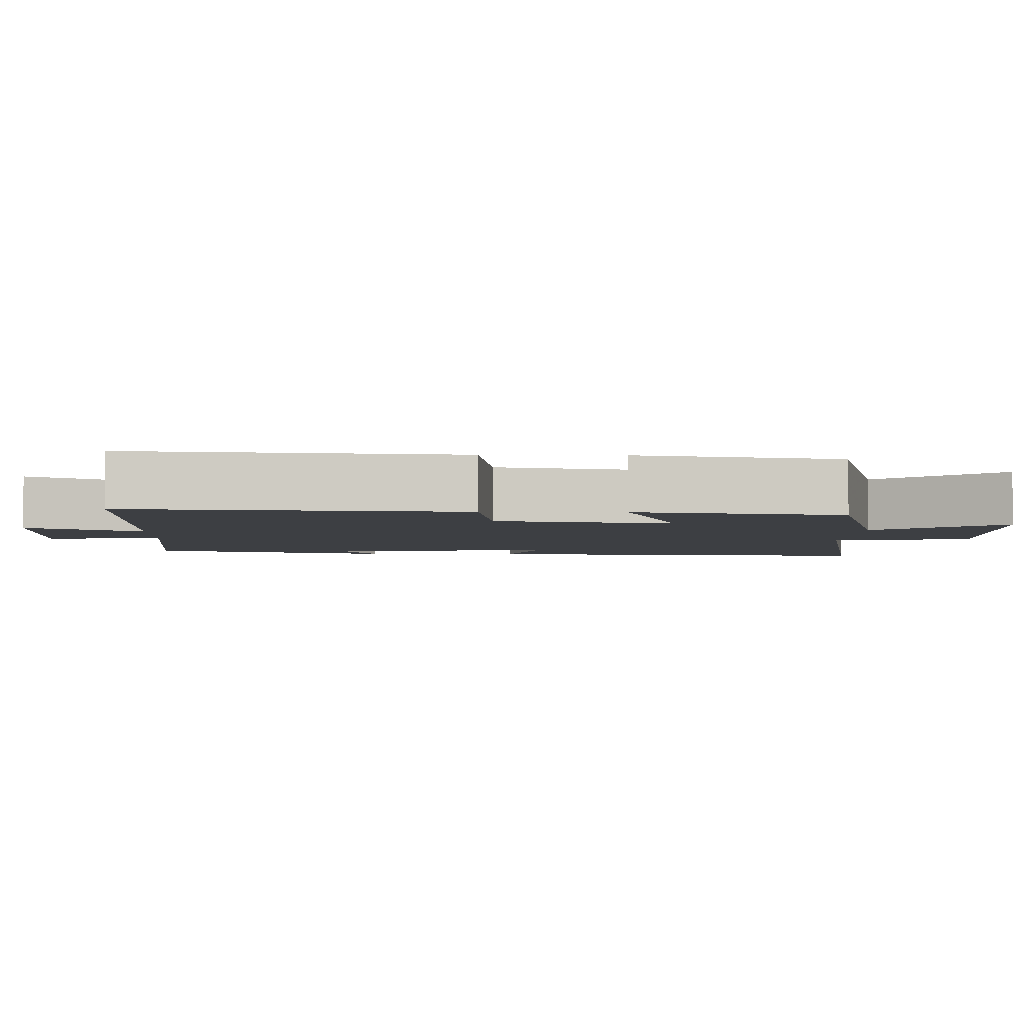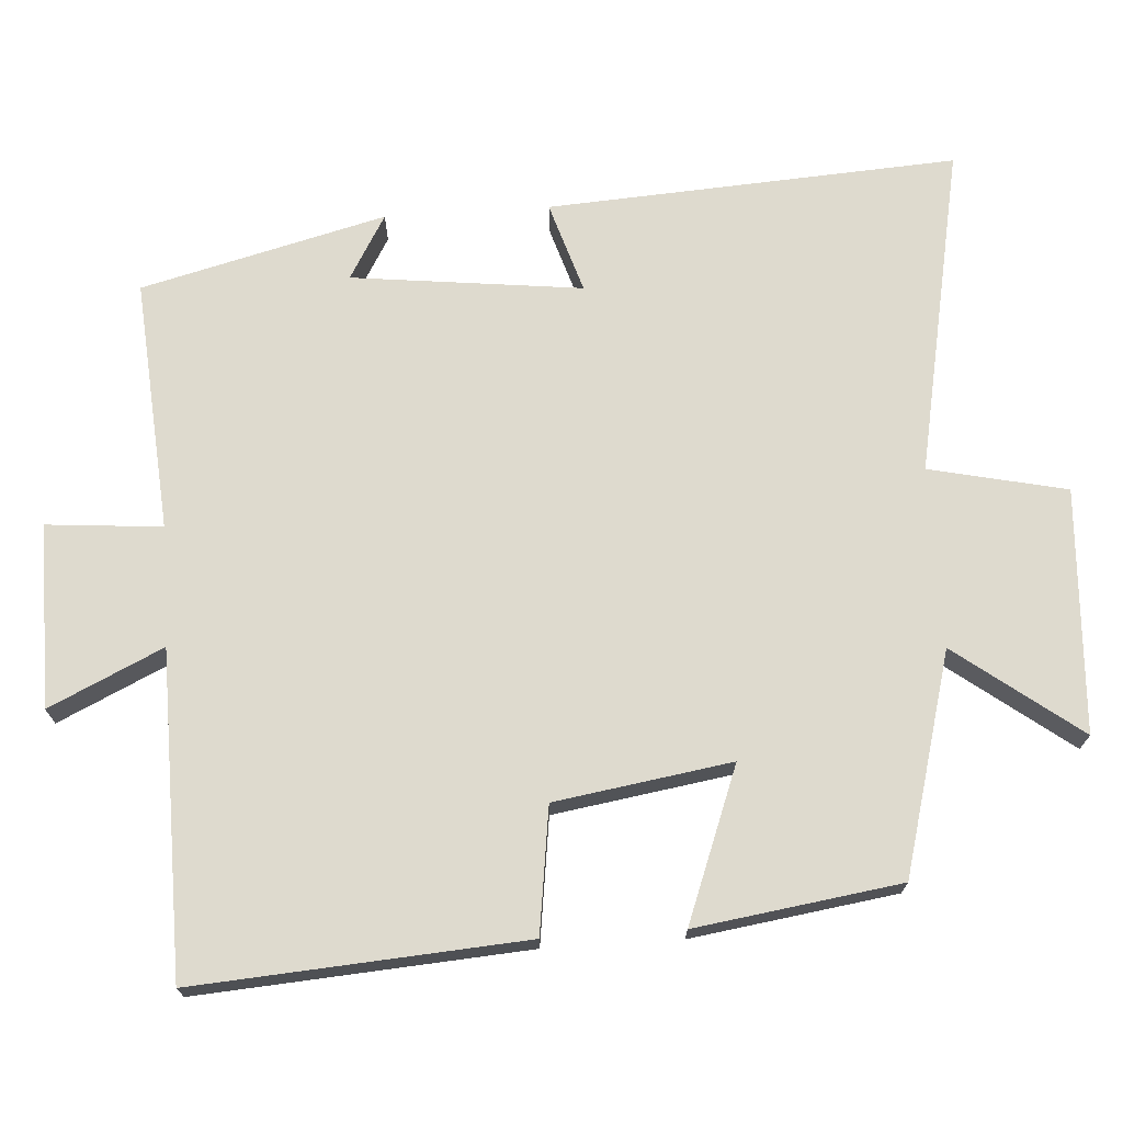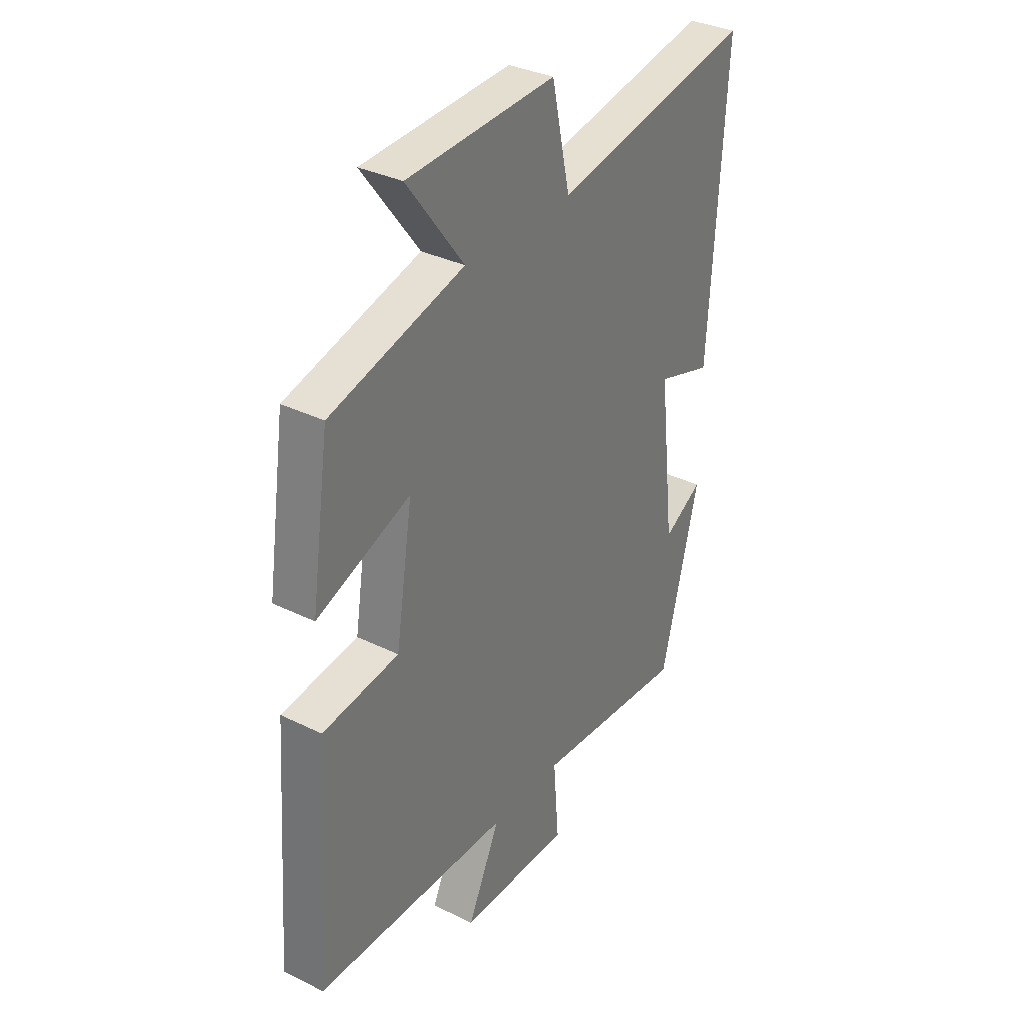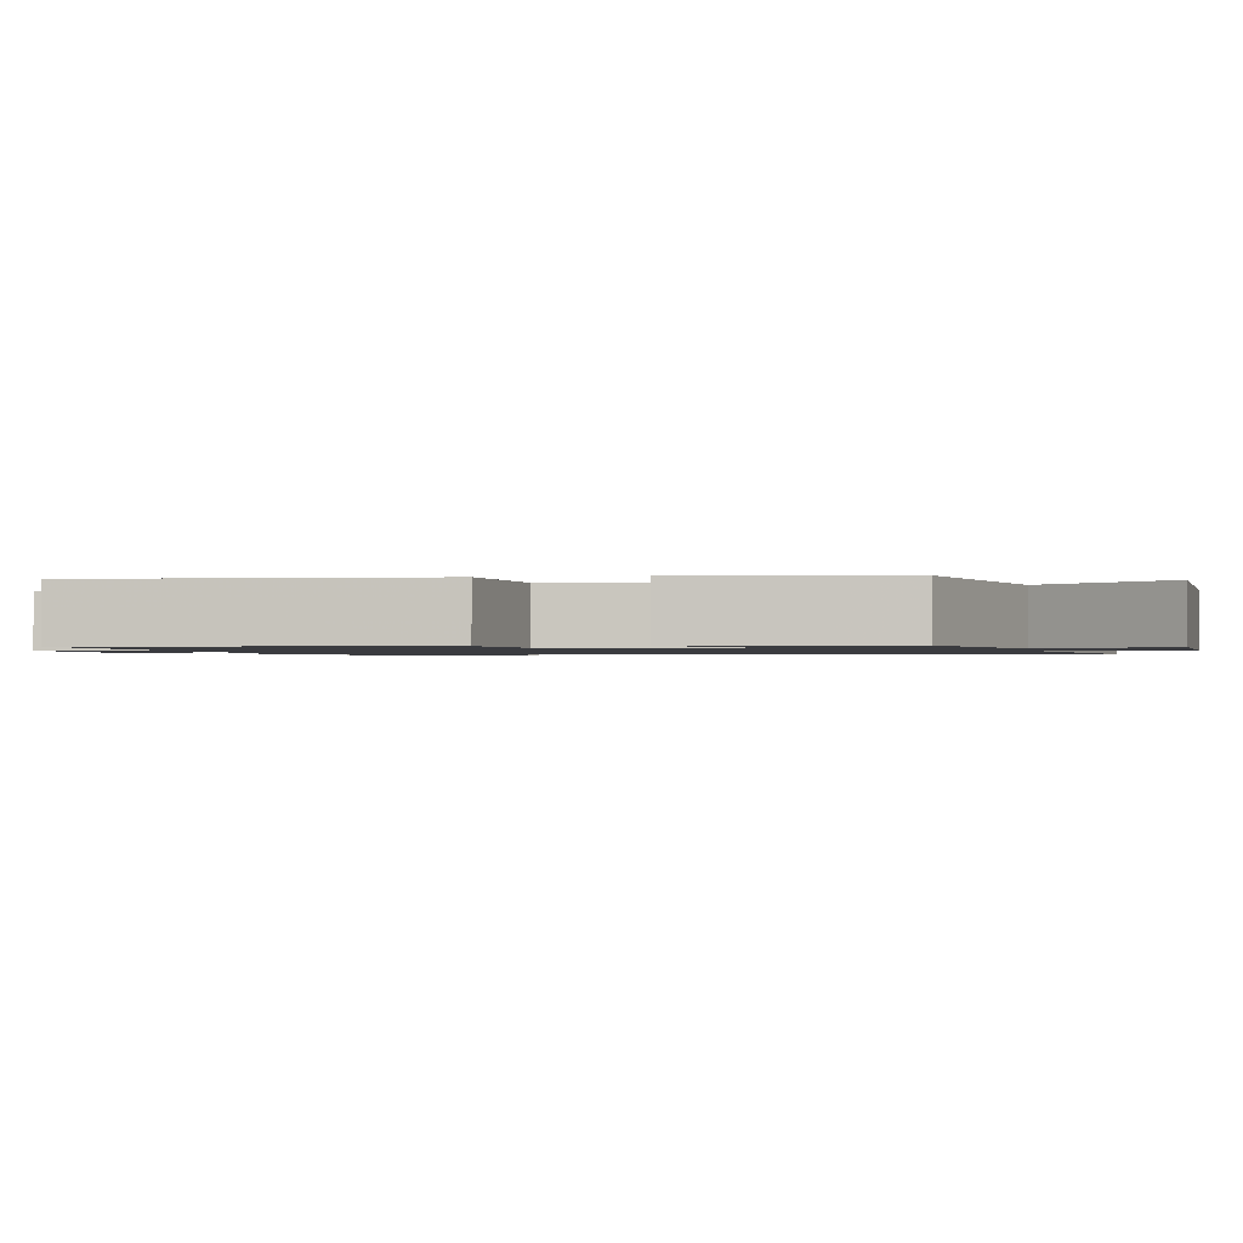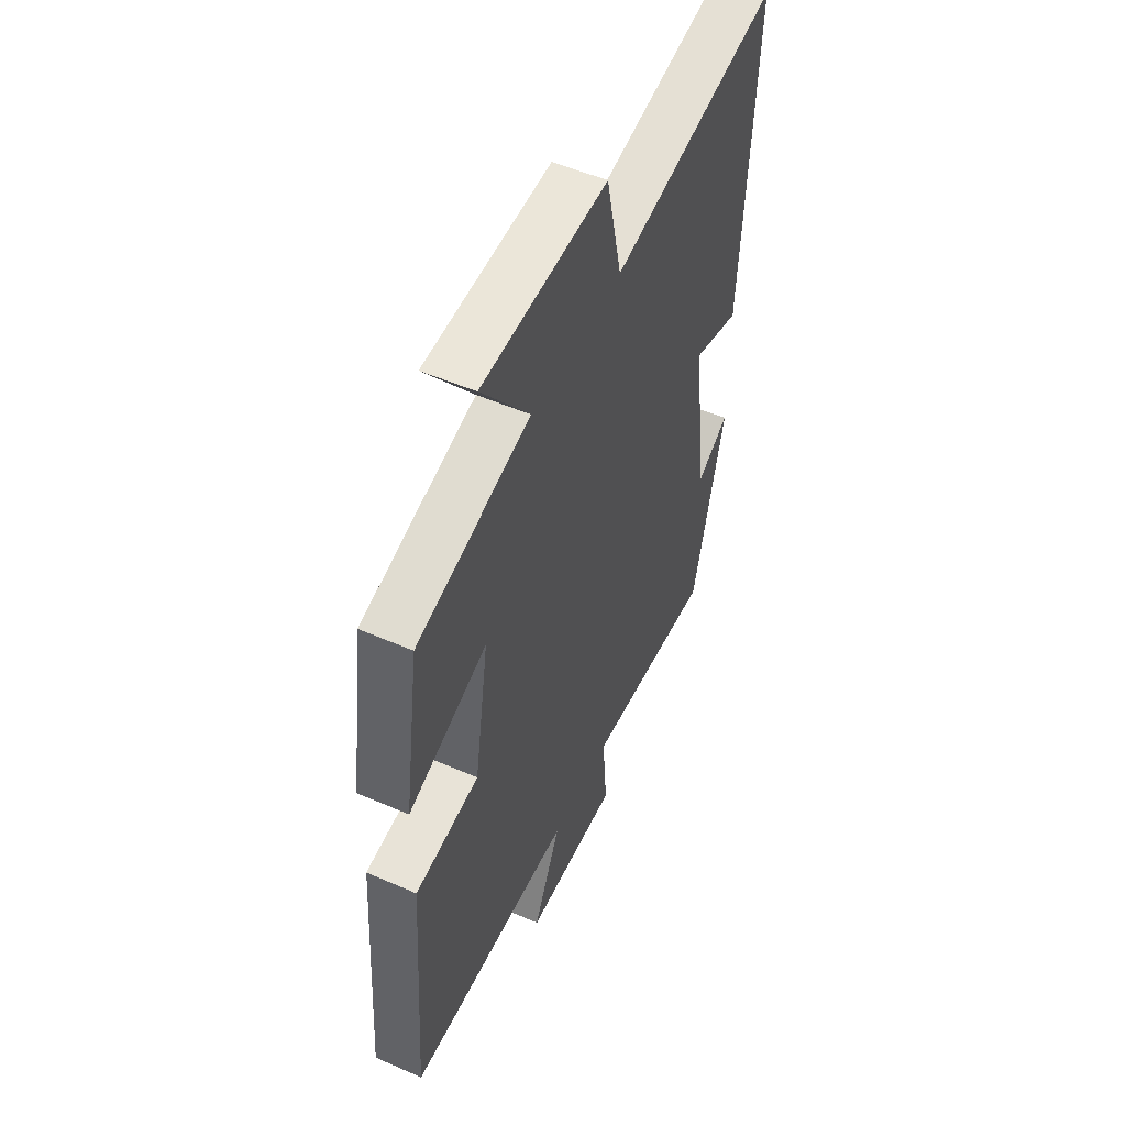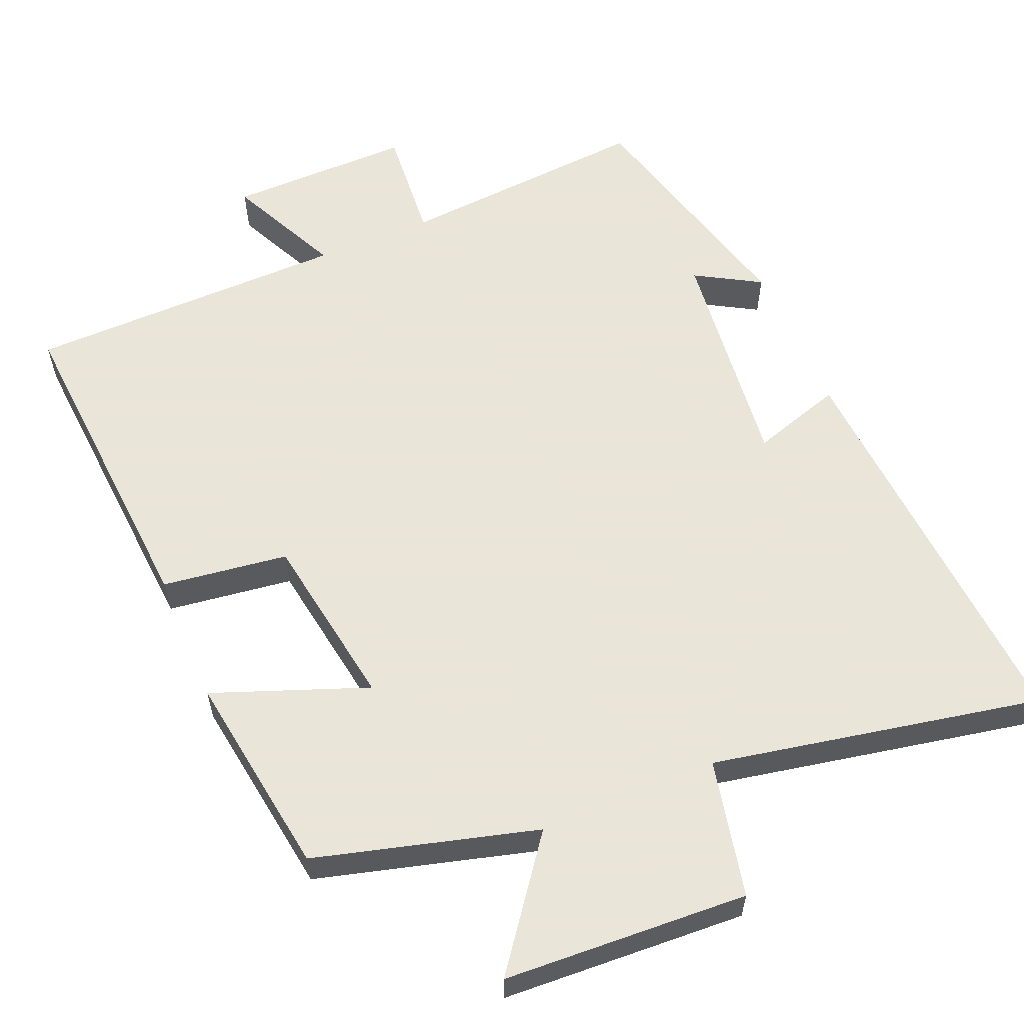
<metadata>
{"format":"obj","ext":"obj","renderer":"f3d","projection":"perspective","resolution":1024,"background":"white","views":[{"elev":-4.0,"azim":-92.1,"up":"+Y"},{"elev":71.3,"azim":-93.7,"up":"+Y"},{"elev":33.8,"azim":-56.1,"up":"+Z"},{"elev":-1.2,"azim":-79.3,"up":"+Y"},{"elev":52.4,"azim":-64.9,"up":"+Z"},{"elev":58.6,"azim":-22.9,"up":"+Y"}]}
</metadata>
<code>
v 0.415 0.07 -0.527
v 0.071 0.07 -0.5
v 0.084 0.07 -0.657
v -0.166 0.07 -0.655
v -0.093 0.07 -0.5
v -0.532 0.07 -0.494
v -0.5 0.07 -0.045
v -0.329 0.07 -0.022
v -0.291 0.07 0.218
v -0.5 0.07 0.139
v -0.459 0.07 0.418
v -0.159 0.07 0.5
v -0.286 0.07 0.669
v 0.046 0.07 0.687
v 0.087 0.07 0.5
v 0.535 0.07 0.588
v 0.5 0.07 0.03
v 0.376 0.07 0.069
v 0.412 0.07 -0.245
v 0.5 0.07 -0.194
v 0.415 0 -0.527
v 0.071 0 -0.5
v 0.084 0 -0.657
v -0.166 0 -0.655
v -0.093 0 -0.5
v -0.532 0 -0.494
v -0.5 0 -0.045
v -0.329 0 -0.022
v -0.291 0 0.218
v -0.5 0 0.139
v -0.459 0 0.418
v -0.159 0 0.5
v -0.286 0 0.669
v 0.046 0 0.687
v 0.087 0 0.5
v 0.535 0 0.588
v 0.5 0 0.03
v 0.376 0 0.069
v 0.412 0 -0.245
v 0.5 0 -0.194
f 19 20 1 2
f 18 19 2
f 15 16 17 18
f 15 18 2
f 12 13 14 15
f 11 12 15
f 10 11 15
f 9 10 15
f 8 9 15 2
f 7 8 2
f 6 7 2
f 5 6 2
f 2 3 4 5
f 22 21 40 39
f 22 39 38
f 38 37 36 35
f 22 38 35
f 35 34 33 32
f 35 32 31
f 35 31 30
f 35 30 29
f 22 35 29 28
f 22 28 27
f 22 27 26
f 22 26 25
f 25 24 23 22
f 1 21 22 2
f 2 22 23 3
f 3 23 24 4
f 4 24 25 5
f 5 25 26 6
f 6 26 27 7
f 7 27 28 8
f 8 28 29 9
f 9 29 30 10
f 10 30 31 11
f 11 31 32 12
f 12 32 33 13
f 13 33 34 14
f 14 34 35 15
f 15 35 36 16
f 16 36 37 17
f 17 37 38 18
f 18 38 39 19
f 19 39 40 20
f 20 40 21 1

</code>
